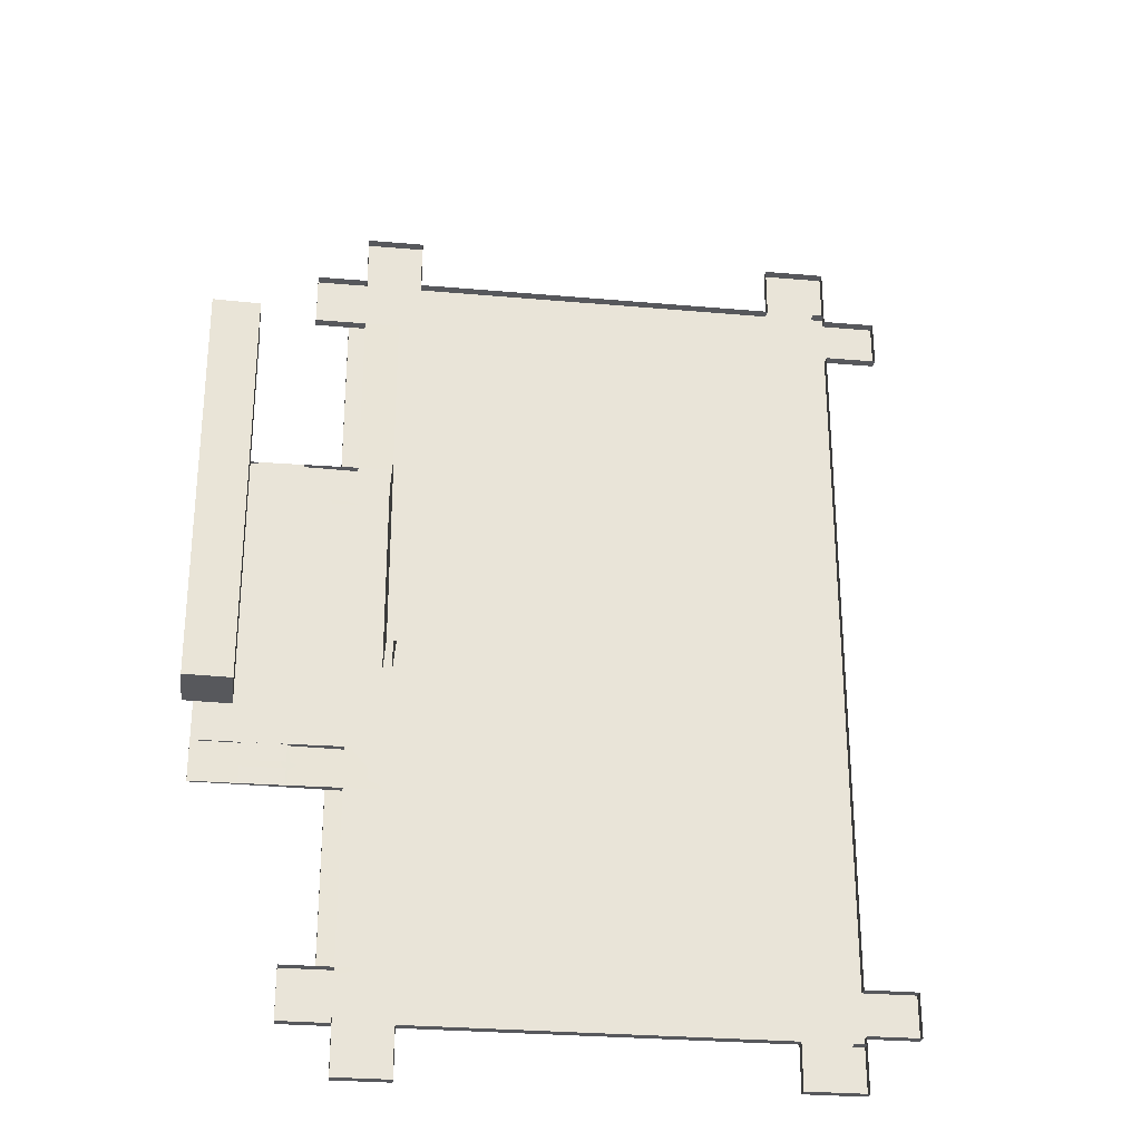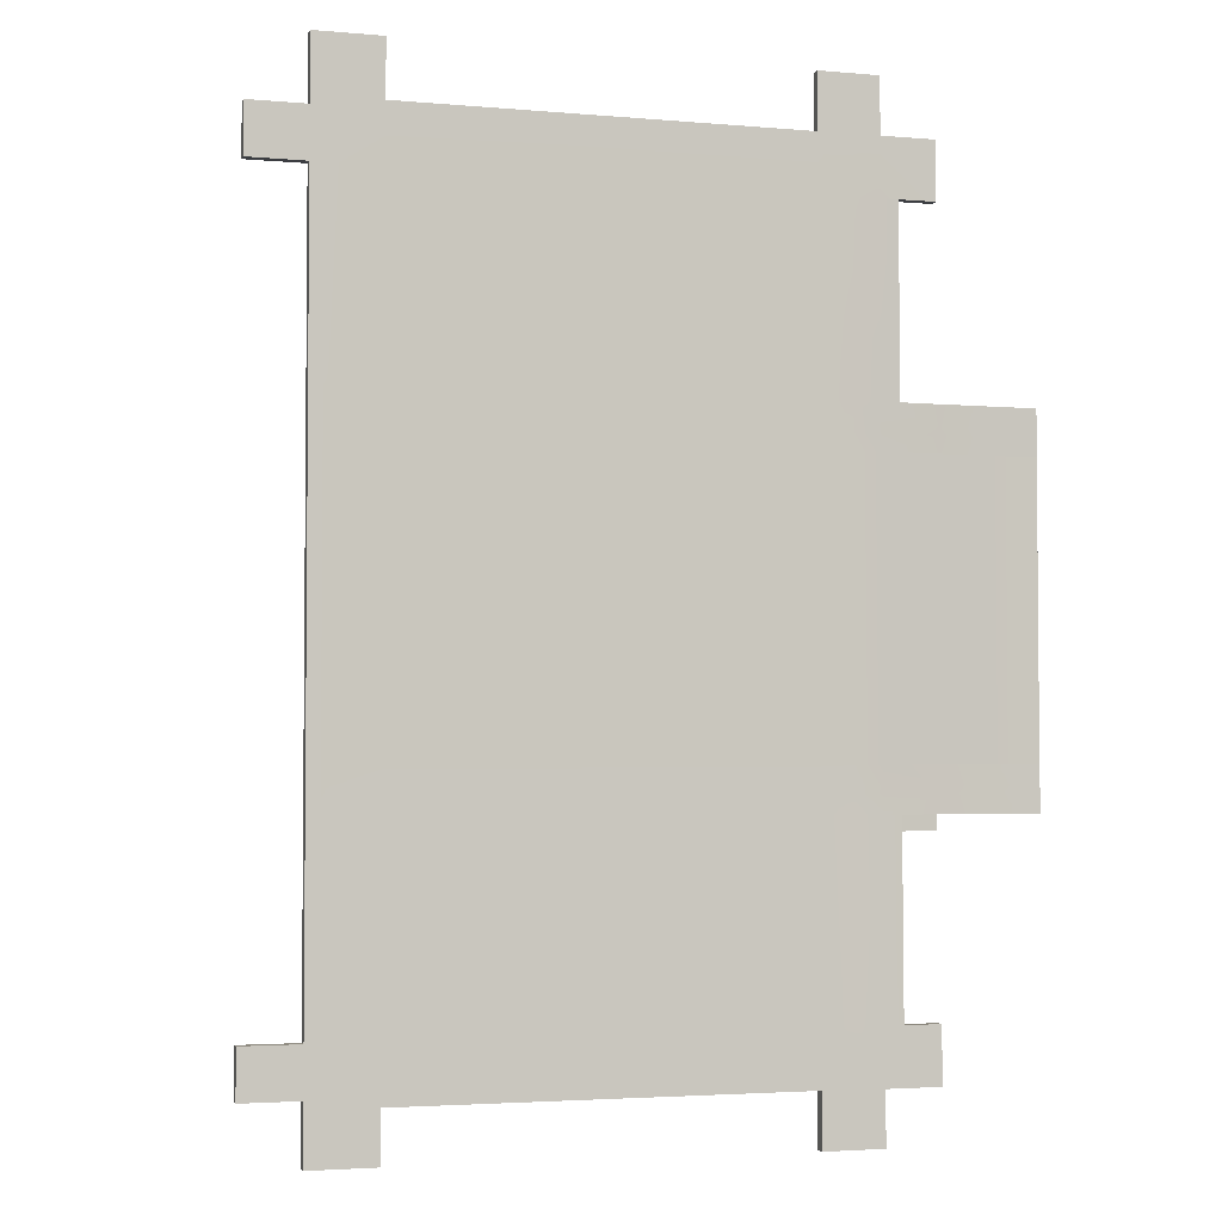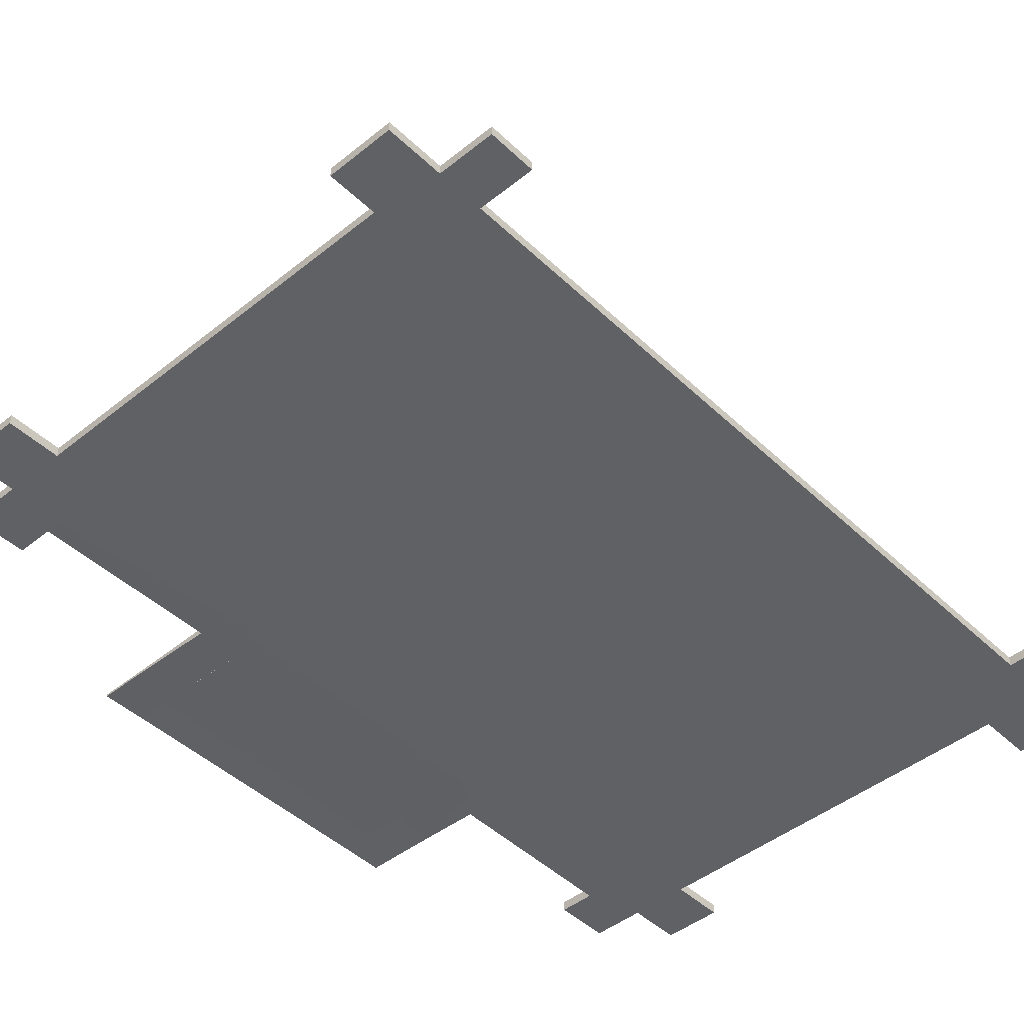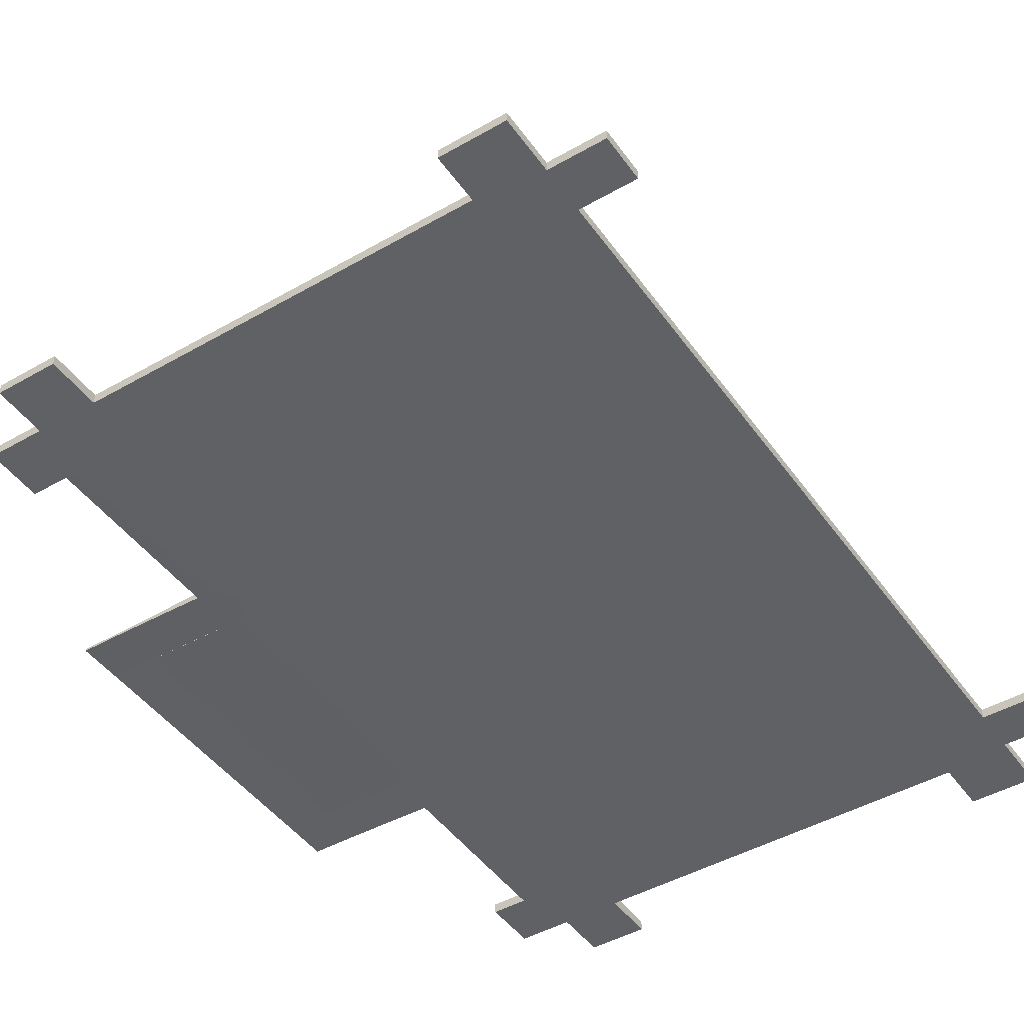
<metadata>
{"format":"obj","ext":"obj","renderer":"f3d","projection":"perspective","resolution":1024,"background":"white","views":[{"elev":-28.4,"azim":172.4,"up":"+Z"},{"elev":-3.2,"azim":-16.5,"up":"+Z"},{"elev":-45.7,"azim":-137.3,"up":"+Y"},{"elev":-45.8,"azim":-146.6,"up":"+Y"}]}
</metadata>
<code>
g default
v -5.502 -0.1093 9.088
v 5.502 -0.1093 9.088
v -5.502 0.1093 9.088
v 5.502 0.1093 9.088
v -5.502 0.1093 -9.088
v 5.502 0.1093 -9.088
v -5.502 -0.1093 -9.088
v 5.502 -0.1093 -9.088
v 5.502 -0.08118 3.038
v -5.502 -0.1093 3.038
v -5.502 0.1093 3.038
v 5.502 0.08118 3.038
v 5.502 -0.08118 -3.047
v -5.502 -0.1093 -3.047
v -5.502 0.1093 -3.047
v 5.502 0.08118 -3.047
v 7.794 0.02373 3.038
v 7.794 -0.02373 3.038
v 7.794 -0.02373 -3.047
v 7.794 0.02373 -3.047
v 5.502 -0.08521 4.021
v -5.502 -0.1093 4.021
v -5.502 0.1093 4.021
v 5.502 0.08521 4.021
v 5.502 -0.08521 -4.021
v -5.502 -0.1093 -4.021
v -5.502 0.1093 -4.021
v 5.502 0.08521 -4.021
v 5.502 -0.1093 8.026
v -5.502 -0.1093 8.026
v -5.502 0.1093 8.026
v 5.502 0.1093 8.026
v 5.502 -0.1093 -8.072
v -5.502 -0.1093 -8.072
v -5.502 0.1093 -8.072
v 5.502 0.1093 -8.072
v 6.746 0.05076 4.021
v 6.746 -0.05076 4.021
v 6.746 -0.04487 3.038
v 6.746 0.04487 3.038
v 6.746 0.04487 -3.047
v 6.746 -0.04487 -3.047
v 6.746 -0.05066 -4.021
v 6.746 0.05066 -4.021
v 6.681 0.1093 -8.072
v 6.681 -0.1093 -8.072
v 6.681 -0.1093 -9.088
v 6.681 0.1093 -9.088
v 6.681 -0.1093 8.026
v 6.681 -0.1093 9.088
v 6.681 0.1093 8.026
v 6.681 0.1093 9.088
v 5.89 0.1093 8.026
v 5.89 -0.1093 8.026
v 5.89 -0.0744 4.021
v 5.89 0.0744 4.021
v 5.89 0.07432 -4.021
v 5.89 -0.07432 -4.021
v 5.89 -0.1093 -8.072
v 5.89 0.1093 -8.072
v 7.811 0.02975 4.021
v 7.811 -0.02975 4.021
v 7.811 -0.02351 3.038
v 7.811 0.02351 3.038
v 8.849 0.02277 4.021
v 8.849 -0.02277 4.021
v 8.849 -0.01657 3.038
v 8.849 0.01657 3.038
v 7.762 0.02419 -3.047
v 7.762 -0.02419 -3.047
v 7.762 -0.03031 -4.021
v 7.762 0.03031 -4.021
v 8.854 0.01657 -3.047
v 8.854 -0.01657 -3.047
v 8.854 -0.02267 -4.021
v 8.854 0.02267 -4.021
v 8.85 0.01657 3.038
v 8.85 -0.01657 3.038
v 8.85 -0.01657 -3.047
v 8.85 0.01657 -3.047
v -5.502 -0.1093 9.263
v 5.502 -0.1093 9.263
v 5.502 0.1093 9.263
v -5.502 0.1093 9.263
v -5.502 0.1093 -9.263
v 5.502 0.1093 -9.263
v 5.502 -0.1093 -9.263
v -5.502 -0.1093 -9.263
v -5.502 -0.1093 -9.088
v -5.502 -0.1093 -8.072
v -5.502 0.1093 -8.072
v -5.502 0.1093 -9.088
v -5.502 -0.1093 3.038
v -5.502 0.1093 3.038
v -5.502 -0.1093 4.021
v -5.502 0.1093 4.021
v -5.502 -0.1093 -3.047
v -5.502 0.1093 -3.047
v -5.502 -0.1093 8.026
v -5.502 0.1093 8.026
v -5.502 -0.1093 -4.021
v -5.502 0.1093 -4.021
v -5.502 -0.1093 9.088
v -5.502 0.1093 9.088
v -5.502 -0.1093 9.263
v -5.502 0.1093 9.263
v -5.502 0.1093 -9.263
v -5.502 -0.1093 -9.263
v 6.746 0.04793 3.548
v -5.502 0.1093 3.548
v -5.502 0.1093 3.548
v -5.502 -0.1093 3.548
v -5.502 -0.1093 3.548
v 5.502 -0.08327 3.548
v 6.746 -0.04793 3.548
v 7.811 -0.02675 3.548
v 8.849 -0.01979 3.548
v 8.849 0.01979 3.548
v 7.811 0.02675 3.548
v 6.746 0.04706 3.403
v -5.502 0.1093 3.403
v -5.502 0.1093 3.403
v -5.502 -0.1093 3.403
v -5.502 -0.1093 3.403
v 5.502 -0.08268 3.403
v 6.746 -0.04706 3.403
v 7.811 -0.02583 3.403
v 8.849 -0.01887 3.403
v 8.849 0.01887 3.403
v 7.811 0.02583 3.403
v 6.746 0.04736 -3.466
v -5.502 0.1093 -3.466
v -5.502 0.1093 -3.466
v -5.502 -0.1093 -3.466
v -5.502 -0.1093 -3.466
v 5.502 -0.08291 -3.466
v 6.746 -0.04736 -3.466
v 7.762 -0.02682 -3.466
v 8.854 -0.01919 -3.466
v 8.854 0.01919 -3.466
v 7.762 0.02682 -3.466
v 6.746 0.04825 -3.616
v -5.502 0.1093 -3.616
v -5.502 0.1093 -3.616
v -5.502 -0.1093 -3.616
v -5.502 -0.1093 -3.616
v 5.502 -0.08353 -3.616
v 6.746 -0.04825 -3.616
v 7.762 -0.02776 -3.616
v 8.854 -0.02013 -3.616
v 8.854 0.02013 -3.616
v 7.762 0.02776 -3.616
v 8.429 0.01943 3.038
v 8.429 0.01943 -3.047
v 8.429 -0.01943 -3.047
v 8.429 -0.01943 3.038
v 8.273 0.02049 3.038
v 8.273 0.02049 -3.047
v 8.273 -0.02049 -3.047
v 8.273 -0.02049 3.038
v 5.502 0.1093 -9.279
v 5.502 -0.1093 -9.279
v 6.681 0.1093 -9.279
v 6.681 -0.1093 -9.279
v 5.502 -0.1093 9.268
v 5.502 0.1093 9.268
v 6.681 -0.1093 9.268
v 6.681 0.1093 9.268
v 4.189 -0.1093 -9.263
v 4.189 -0.1093 -9.088
v 4.189 -0.1093 -8.072
v 4.189 -0.08808 -4.021
v 4.189 -0.08661 -3.616
v 4.189 -0.08606 -3.466
v 4.189 -0.08454 -3.047
v 4.189 -0.08454 3.038
v 4.189 -0.08586 3.403
v 4.189 -0.08638 3.548
v 4.189 -0.08808 4.021
v 4.189 -0.1093 8.026
v 4.189 -0.1093 9.088
v 4.189 -0.1093 9.263
v 4.189 0.1093 9.263
v 4.189 0.1093 9.088
v 4.189 0.1093 8.026
v 4.189 0.08808 4.021
v 4.189 0.08638 3.548
v 4.189 0.08586 3.403
v 4.189 0.08454 3.038
v 4.189 0.08454 -3.047
v 4.189 0.08606 -3.466
v 4.189 0.08661 -3.616
v 4.189 0.08808 -4.021
v 4.189 0.1093 -8.072
v 4.189 0.1093 -9.088
v 4.189 0.1093 -9.263
v -4.362 -0.1093 -9.263
v -4.362 -0.1093 -9.088
v -4.362 -0.1093 -8.072
v -4.362 -0.1068 -4.021
v -4.362 -0.1066 -3.616
v -4.362 -0.1066 -3.466
v -4.362 -0.1064 -3.047
v -4.362 -0.1064 3.038
v -4.362 -0.1066 3.403
v -4.362 -0.1066 3.548
v -4.362 -0.1068 4.021
v -4.362 -0.1093 8.026
v -4.362 -0.1093 9.088
v -4.362 -0.1093 9.263
v -4.362 0.1093 9.263
v -4.362 0.1093 9.088
v -4.362 0.1093 8.026
v -4.362 0.1068 4.021
v -4.362 0.1066 3.548
v -4.362 0.1066 3.403
v -4.362 0.1064 3.038
v -4.362 0.1064 -3.047
v -4.362 0.1066 -3.466
v -4.362 0.1066 -3.616
v -4.362 0.1068 -4.021
v -4.362 0.1093 -8.072
v -4.362 0.1093 -9.088
v -4.362 0.1093 -9.263
v 4.189 0.1093 -10.42
v 5.502 0.1093 -10.42
v 4.189 -0.1093 -10.42
v 5.502 -0.1093 -10.42
v -5.502 0.1093 -10.33
v -4.362 0.1093 -10.33
v -4.362 -0.1093 -10.33
v -5.502 -0.1093 -10.33
v -5.502 -0.1093 10.46
v -4.362 -0.1093 10.46
v -4.362 0.1093 10.46
v -5.502 0.1093 10.46
v 4.189 -0.1093 10.46
v 4.189 0.1093 10.46
v 5.502 -0.1093 10.46
v 5.502 0.1093 10.46
v 5.502 0.08118 3.038
v 6.746 0.04487 3.038
v 5.502 0.08118 -3.047
v 6.746 0.04487 -3.047
v 4.726 0.08316 3.038
v 4.726 0.08316 -3.047
v 4.739 5.286 -3.027
v 4.726 0.0869 -4.021
v 4.726 0.1093 -8.072
v 4.726 0.1093 -10.42
v 4.726 -0.1093 -10.42
v 4.726 -0.1093 -9.263
v 4.726 -0.1093 -9.088
v 4.726 -0.1093 -8.072
v 4.726 -0.0869 -4.021
v 4.726 -0.08535 -3.616
v 4.726 -0.08477 -3.466
v 4.726 -0.08316 -3.047
v 4.726 -0.08316 3.038
v 4.726 -0.08455 3.403
v 4.726 -0.08511 3.548
v 4.726 -0.0869 4.021
v 4.726 -0.1093 8.026
v 4.726 -0.1093 9.088
v 4.726 -0.1093 9.263
v 4.726 -0.1093 10.46
v 4.726 0.1093 10.46
v 4.726 0.1093 8.026
v 4.726 0.0869 4.021
v 4.926 0.08265 3.038
v 4.926 0.08265 -3.047
v 4.938 5.285 -3.027
v 4.926 0.08647 -4.021
v 4.926 0.1093 -8.072
v 4.926 0.1093 -10.42
v 4.926 -0.1093 -10.42
v 4.926 -0.1093 -9.263
v 4.926 -0.1093 -9.088
v 4.926 -0.1093 -8.072
v 4.926 -0.08647 -4.021
v 4.926 -0.08488 -3.616
v 4.926 -0.08429 -3.466
v 4.926 -0.08266 -3.047
v 4.926 -0.08266 3.038
v 4.926 -0.08407 3.403
v 4.926 -0.08463 3.548
v 4.926 -0.08647 4.021
v 4.926 -0.1093 8.026
v 4.926 -0.1093 9.088
v 4.926 -0.1093 9.263
v 4.926 -0.1093 10.46
v 4.926 0.1093 10.46
v 4.926 0.1093 8.026
v 4.926 0.08647 4.021
v 4.726 0.07605 -1.216
v 4.739 5.279 -1.196
v 4.926 0.07555 -1.216
v 4.938 5.278 -1.196
v 4.926 0.07561 1.207
v 4.726 0.07611 1.207
v 4.736 3.934 -1.201
v 4.736 3.941 -3.032
v 4.935 3.94 -3.032
v 4.935 3.933 -1.201
v 4.736 4.091 -1.2
v 4.736 4.098 -3.031
v 4.935 4.097 -3.031
v 4.935 4.09 -1.2
v 4.935 4.081 1.262
v 4.736 4.081 1.262
v 4.736 3.924 1.261
v 4.935 3.923 1.261
v 4.939 5.279 -1.196
v 4.739 5.28 -1.196
v 4.739 5.27 1.267
v 4.938 5.27 1.267
v -5.781 -0.1093 -9.088
v -5.781 -0.1093 -8.072
v -5.781 0.1093 -8.072
v -5.781 0.1093 -9.088
v -5.781 0.1093 3.548
v -5.781 -0.1093 3.548
v -5.781 -0.1093 4.021
v -5.781 0.1093 4.021
v -5.781 -0.1093 -3.047
v -5.781 0.1093 -3.047
v -5.781 -0.1093 3.038
v -5.781 0.1093 3.038
v -5.781 -0.1093 8.026
v -5.781 0.1093 8.026
v -5.781 0.1093 -3.466
v -5.781 -0.1093 -3.466
v -5.781 -0.1093 9.088
v -5.781 0.1093 9.088
v -5.781 -0.1093 -4.021
v -5.781 0.1093 -4.021
v -5.781 -0.1093 9.263
v -5.781 0.1093 9.263
v -5.781 0.1093 -9.263
v -5.781 -0.1093 -9.263
v -5.781 0.1093 3.403
v -5.781 -0.1093 3.403
v -5.781 0.1093 -3.616
v -5.781 -0.1093 -3.616
v -5.781 0.1093 -9.263
v -5.781 -0.1093 -9.263
v -5.781 0.1093 -10.33
v -5.781 -0.1093 -10.33
v -5.781 -0.1093 9.263
v -5.781 0.1093 9.263
v -5.781 -0.1093 10.46
v -5.781 0.1093 10.46
v -7.001 -0.1093 -9.088
v -7.001 -0.1093 -8.072
v -7.001 0.1093 -8.072
v -7.001 0.1093 -9.088
v -7.001 -0.1093 8.026
v -7.001 0.1093 8.026
v -7.001 -0.1093 9.088
v -7.001 0.1093 9.088
g supermarket_pretexture:pCube1
f 233 234 235 236
f 229 230 231 232
f 7 198 199 34
f 45 46 47 48
f 353 354 355 356
f 113 206 207 22
f 321 322 323 324
f 65 66 117 118
f 14 203 204 10
f 326 325 327 328
f 11 217 218 15
f 77 78 79 80
f 12 9 18 17
f 9 13 19 18
f 13 16 20 19
f 16 12 17 20
f 22 207 208 30
f 324 323 329 330
f 31 213 214 23
f 53 54 55 56
f 135 202 203 14
f 331 332 325 326
f 73 74 139 140
f 30 208 209 1
f 358 357 359 360
f 50 49 51 52
f 34 199 200 26
f 319 318 335 336
f 27 221 222 35
f 57 58 59 60
f 24 21 38 37
f 21 114 115 38
f 9 12 40 39
f 16 13 42 41
f 13 136 137 42
f 25 28 44 43
f 36 33 46 45
f 33 8 47 46
f 162 161 163 164
f 2 29 49 50
f 29 32 51 49
f 166 165 167 168
f 32 29 54 53
f 29 21 55 54
f 21 24 56 55
f 28 25 58 57
f 25 33 59 58
f 33 36 60 59
f 37 38 62 61
f 38 115 116 62
f 39 40 64 63
f 119 109 37 61
f 61 62 66 65
f 62 116 117 66
f 63 64 68 67
f 41 42 70 69
f 42 137 138 70
f 43 44 72 71
f 141 131 41 69
f 69 70 74 73
f 70 138 139 74
f 71 72 76 75
f 17 18 160 157
f 18 19 159 160
f 19 20 158 159
f 20 17 157 158
f 1 209 210 81
f 2 4 83 82
f 334 333 337 338
f 6 8 87 86
f 198 7 88 197
f 317 320 339 340
f 7 34 90 89
f 35 5 92 91
f 113 22 95 112
f 23 110 111 96
f 14 10 93 97
f 11 15 98 94
f 22 30 99 95
f 31 23 96 100
f 135 14 97 134
f 15 132 133 98
f 30 1 103 99
f 3 31 100 104
f 34 26 101 90
f 27 35 91 102
f 1 81 105 103
f 81 84 106 105
f 84 3 104 106
f 5 85 107 92
f 85 88 108 107
f 88 7 89 108
f 111 110 121 122
f 341 342 322 321
f 124 113 112 123
f 124 205 206 113
f 115 114 125 126
f 116 115 126 127
f 117 116 127 128
f 118 117 128 129
f 122 121 11 94
f 328 327 342 341
f 10 124 123 93
f 10 204 205 124
f 126 125 9 39
f 127 126 39 63
f 128 127 63 67
f 129 128 67 68
f 40 120 130 64
f 133 132 143 144
f 343 344 332 331
f 146 135 134 145
f 146 201 202 135
f 137 136 147 148
f 138 137 148 149
f 139 138 149 150
f 140 139 150 151
f 144 143 27 102
f 336 335 344 343
f 26 146 145 101
f 26 200 201 146
f 148 147 25 43
f 149 148 43 71
f 150 149 71 75
f 151 150 75 76
f 44 142 152 72
f 154 153 77 80
f 155 154 80 79
f 156 155 79 78
f 153 156 78 77
f 158 157 153 154
f 159 158 154 155
f 160 159 155 156
f 157 160 156 153
f 8 6 161 162
f 48 47 164 163
f 47 8 162 164
f 4 2 165 166
f 2 50 167 165
f 50 52 168 167
f 253 170 169 252
f 171 170 253 254
f 172 171 254 255
f 173 172 255 256
f 174 173 256 257
f 175 174 257 258
f 176 175 258 259
f 177 176 259 260
f 178 177 260 261
f 179 178 261 262
f 180 179 262 263
f 181 180 263 264
f 182 181 264 265
f 238 237 266 267
f 186 185 268 269
f 190 189 245 246
f 194 193 248 249
f 227 225 250 251
f 170 198 197 169
f 199 198 170 171
f 200 199 171 172
f 201 200 172 173
f 202 201 173 174
f 203 202 174 175
f 204 203 175 176
f 205 204 176 177
f 206 205 177 178
f 207 206 178 179
f 208 207 179 180
f 209 208 180 181
f 210 209 181 182
f 211 210 182 183
f 213 212 184 185
f 214 213 185 186
f 215 214 186 187
f 216 215 187 188
f 217 216 188 189
f 218 217 189 190
f 219 218 190 191
f 220 219 191 192
f 221 220 192 193
f 222 221 193 194
f 223 222 194 195
f 197 224 196 169
f 169 196 225 227
f 86 87 228 226
f 252 169 227 251
f 224 197 231 230
f 197 88 232 231
f 346 345 347 348
f 81 210 234 233
f 210 211 235 234
f 350 349 351 352
f 183 182 237 238
f 182 265 266 237
f 82 83 240 239
f 40 12 241 242
f 16 41 244 243
f 246 245 270 271
f 249 248 273 274
f 251 250 275 276
f 277 252 251 276
f 278 253 252 277
f 254 253 278 279
f 255 254 279 280
f 256 255 280 281
f 257 256 281 282
f 258 257 282 283
f 259 258 283 284
f 260 259 284 285
f 261 260 285 286
f 262 261 286 287
f 263 262 287 288
f 264 263 288 289
f 265 264 289 290
f 266 265 290 291
f 267 266 291 292
f 269 268 293 294
f 271 270 12 16
f 274 273 28 36
f 276 275 226 228
f 87 277 276 228
f 8 278 277 87
f 279 278 8 33
f 280 279 33 25
f 281 280 25 147
f 282 281 147 136
f 283 282 136 13
f 284 283 13 9
f 285 284 9 125
f 286 285 125 114
f 287 286 114 21
f 288 287 21 29
f 289 288 29 2
f 290 289 2 82
f 291 290 82 239
f 292 291 239 240
f 294 293 32 24
f 246 271 297 295
f 272 247 296 298
f 270 245 300 299
f 306 302 301 305
f 304 303 307 308
f 309 310 311 312
f 247 306 305 296
f 308 307 272 298
f 296 305 308 298
f 313 314 315 316
f 305 301 311 310
f 301 304 312 311
f 304 308 309 312
f 308 305 314 313
f 305 310 315 314
f 310 309 316 315
f 309 308 313 316
f 89 90 318 317
f 112 95 323 322
f 97 93 327 325
f 95 99 329 323
f 134 97 325 332
f 99 103 333 329
f 90 101 335 318
f 103 105 337 333
f 105 106 338 337
f 107 108 340 339
f 108 89 317 340
f 123 112 322 342
f 93 123 342 327
f 145 134 332 344
f 101 145 344 335
f 88 85 345 346
f 229 232 348 347
f 232 88 346 348
f 84 81 349 350
f 81 233 351 349
f 233 236 352 351
f 317 318 354 353
f 318 319 355 354
f 320 317 353 356
f 330 329 357 358
f 329 333 359 357
f 333 334 360 359
g default
v 7.884 5.086 4.162
v 8.884 5.117 4.162
v 7.884 6.269 4.162
v 8.884 6.3 4.162
v 7.884 6.269 -4.502
v 8.884 6.3 -4.502
v 7.884 5.086 -4.502
v 8.884 5.117 -4.502
v 8.884 6.038 -4.502
v 7.884 6.006 -4.502
v 7.884 6.006 4.162
v 8.884 6.038 4.162
v 8.884 5.329 -4.502
v 7.884 5.297 -4.502
v 7.884 5.297 4.162
v 8.884 5.329 4.162
v 7.884 5.901 -4.502
v 7.884 5.901 4.162
v 8.884 5.933 4.162
v 8.884 5.933 -4.502
g supermarket_pretexture:pCube2
f 371 372 364 363
f 363 364 366 365
f 365 366 369 370
f 367 368 362 361
f 372 369 366 364
f 370 371 363 365
f 370 369 380 377
f 377 378 371 370
f 378 379 372 371
f 379 380 369 372
f 374 373 368 367
f 367 361 375 374
f 361 362 376 375
f 362 368 373 376
f 374 375 378 377
f 375 376 379 378
f 376 373 380 379
f 377 380 373 374

</code>
